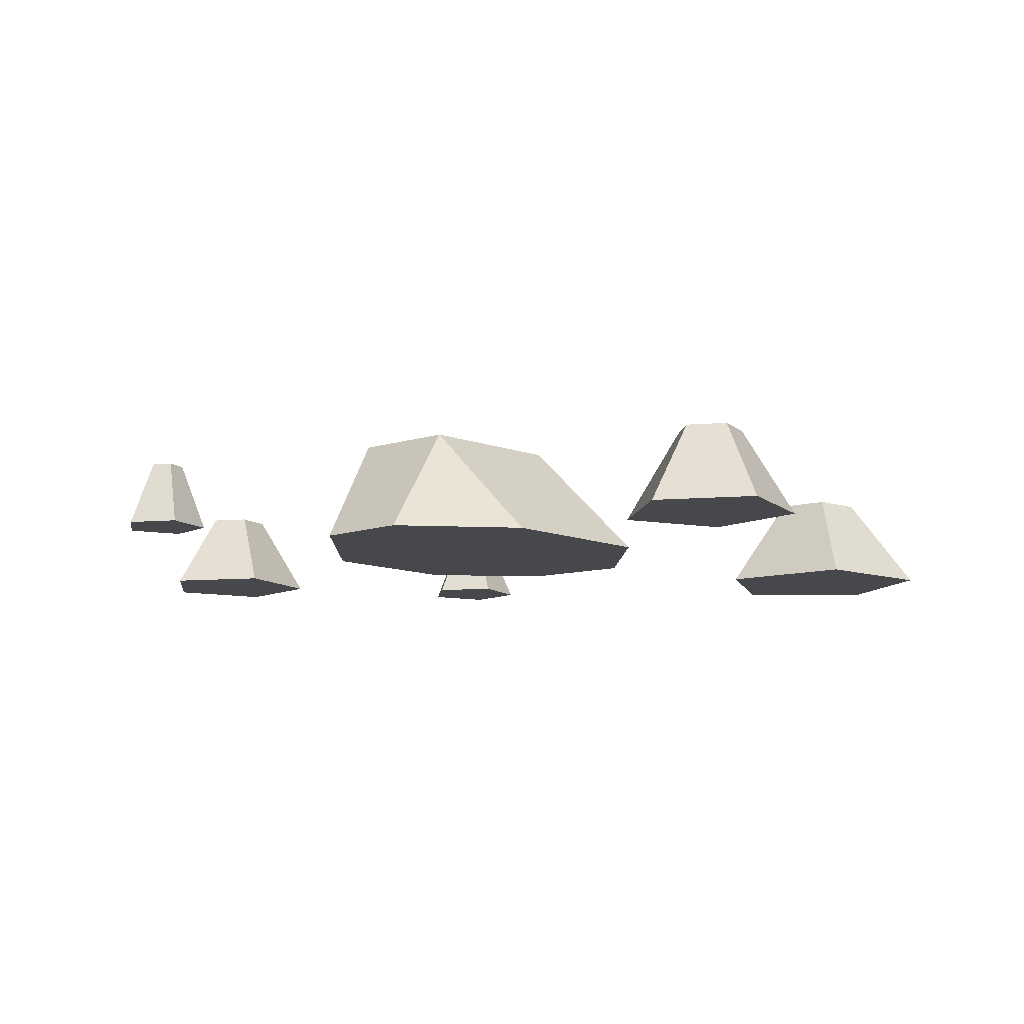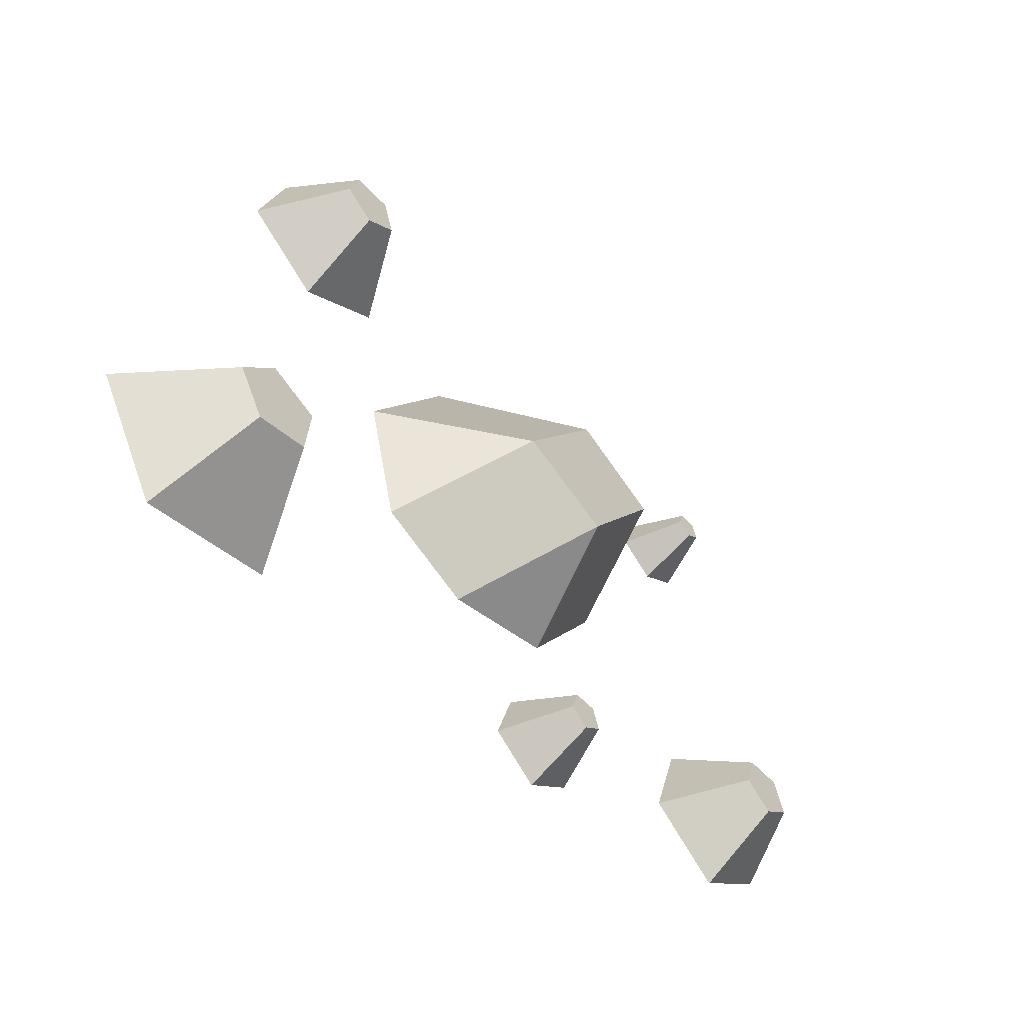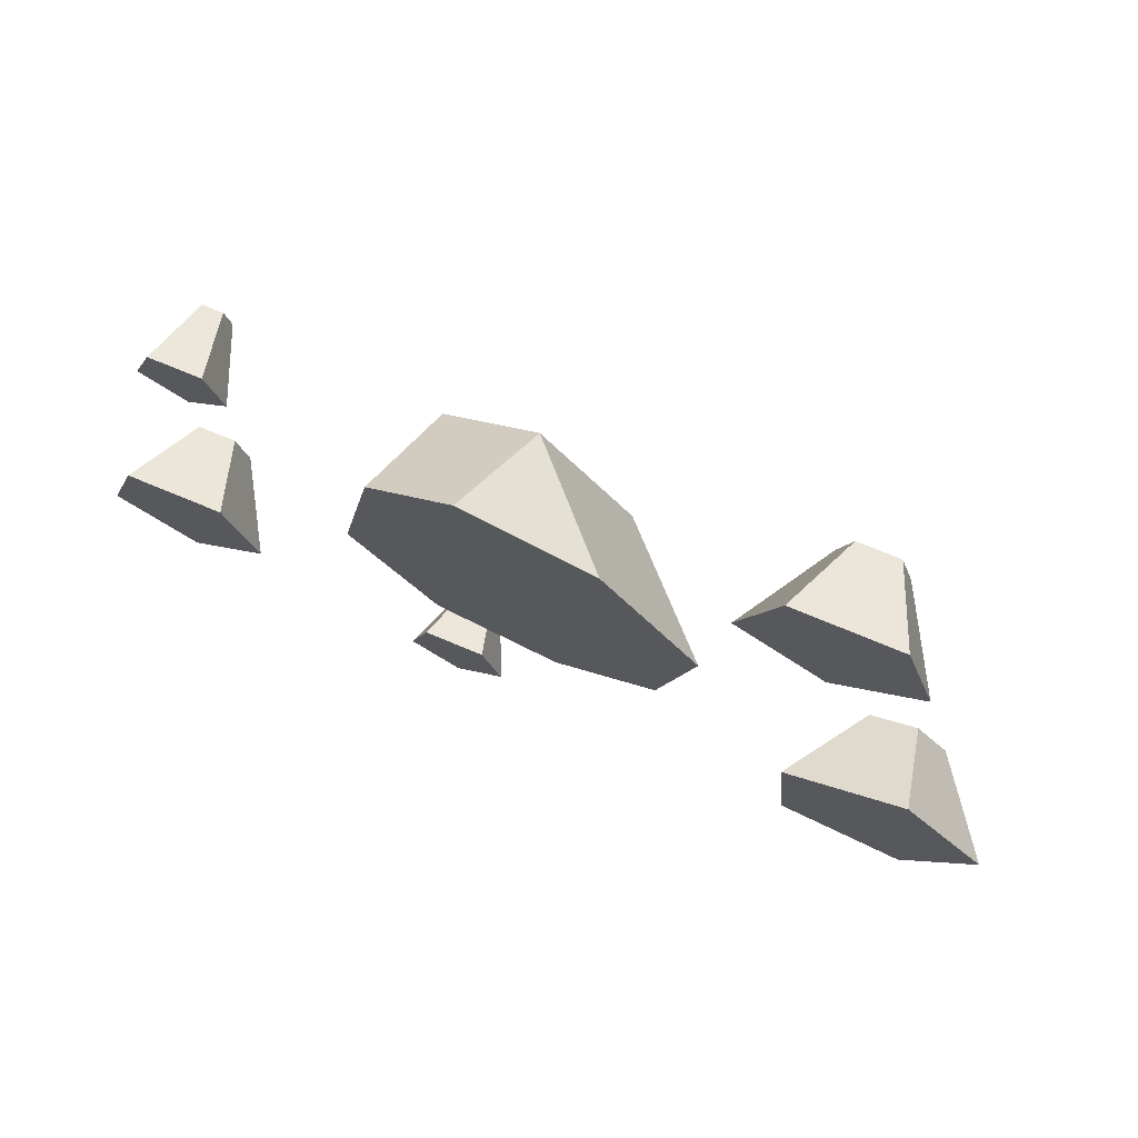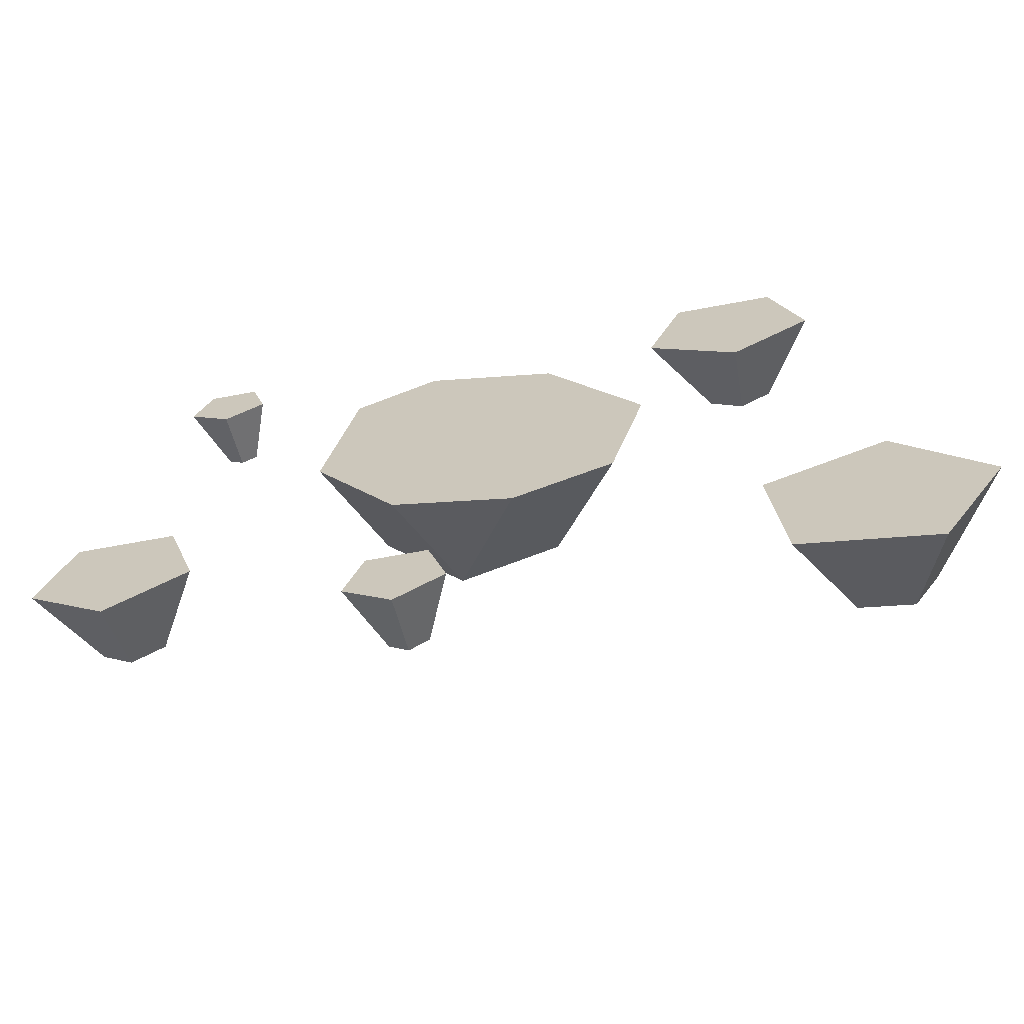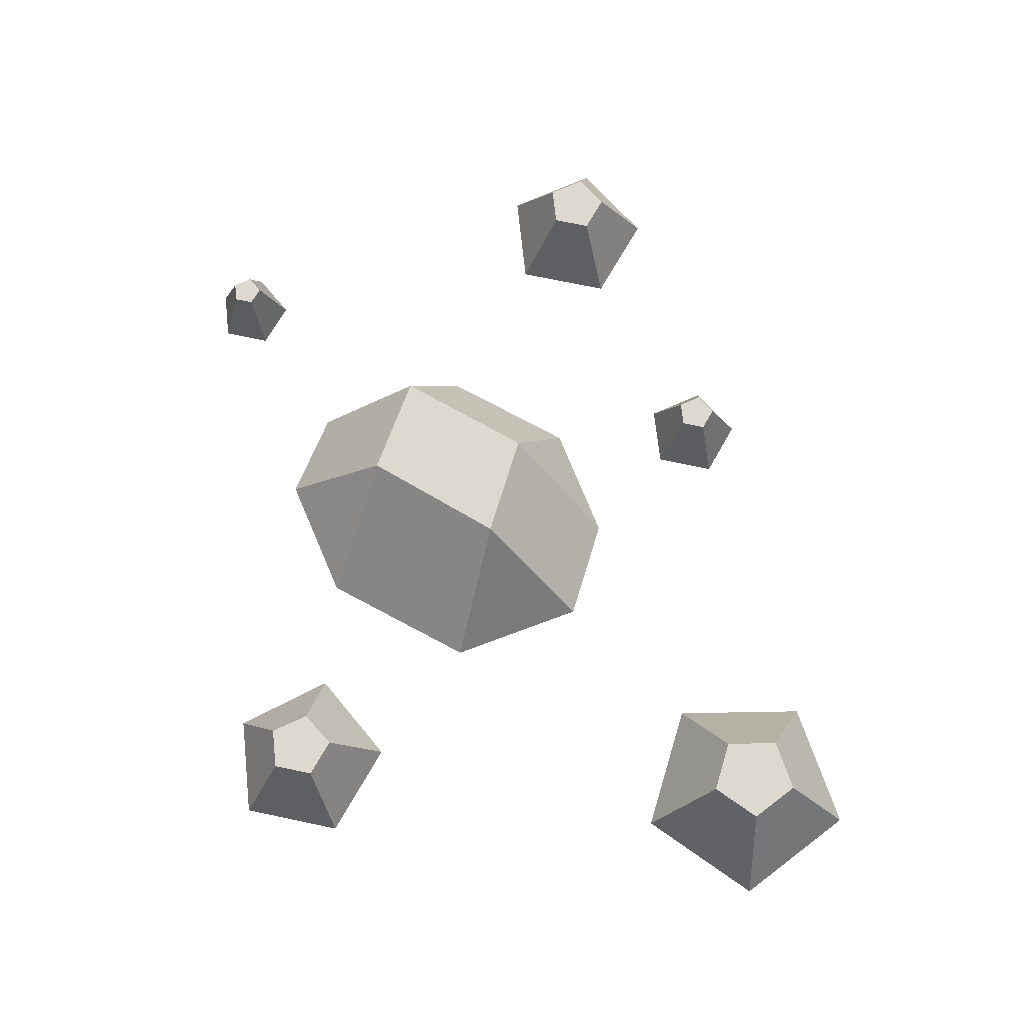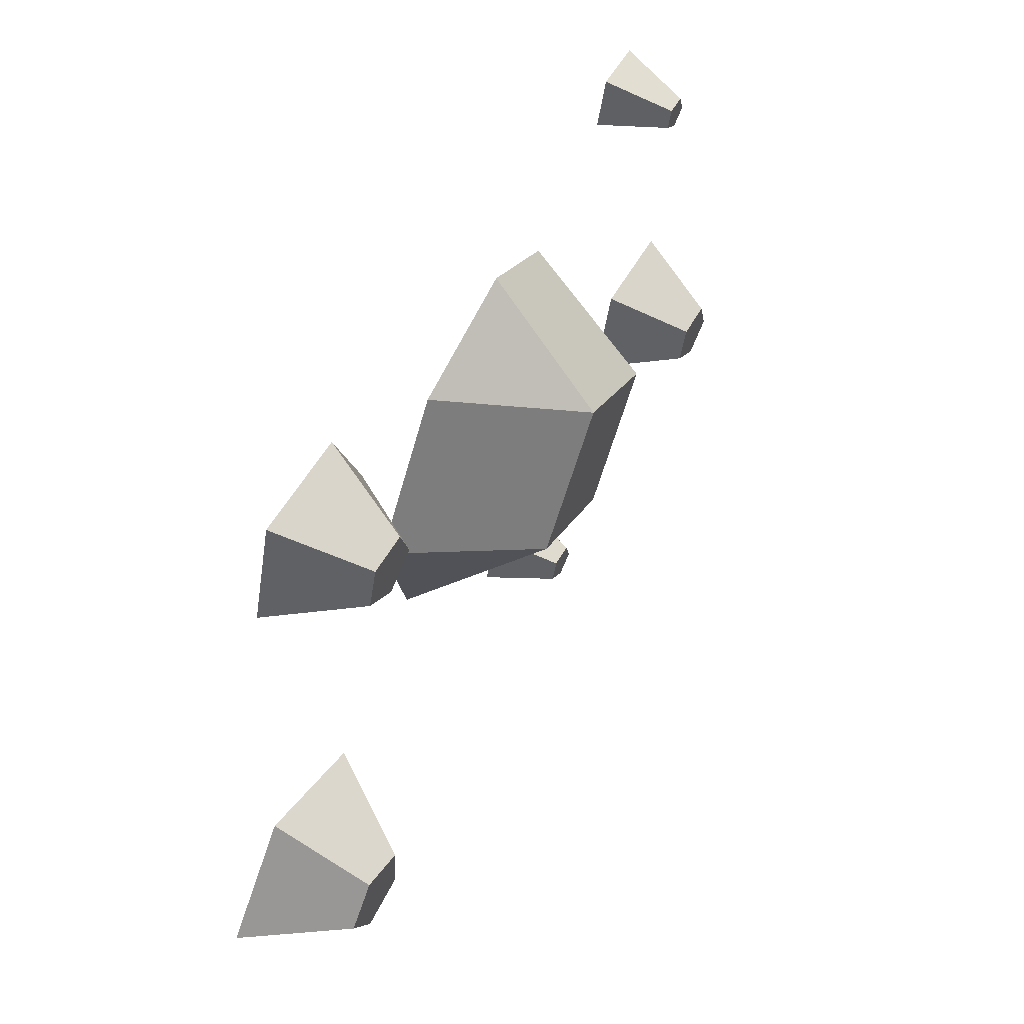
<metadata>
{"format":"obj","ext":"obj","renderer":"f3d","projection":"perspective","resolution":1024,"background":"white","views":[{"elev":-11.1,"azim":11.0,"up":"+Y"},{"elev":-53.9,"azim":130.9,"up":"+Z"},{"elev":72.6,"azim":22.7,"up":"+Z"},{"elev":-65.7,"azim":10.7,"up":"+Z"},{"elev":71.7,"azim":83.9,"up":"+Y"},{"elev":56.9,"azim":119.5,"up":"+Z"}]}
</metadata>
<code>
o Rock_7_Rocks_Round_s_02.001
v -0.06413 0 -0.3291
v -0.1076 0 -0.2975
v -0.091 0 -0.2464
v -0.03726 0 -0.2464
v -0.02065 0 -0.2975
v -0.06413 0.06124 -0.3013
v -0.0812 0.06124 -0.2889
v -0.07468 0.06124 -0.2688
v -0.05357 0.06124 -0.2688
v -0.04705 0.06124 -0.2889
v 0.3717 0 -0.3781
v 0.2549 0 -0.3513
v 0.2443 0 -0.232
v 0.3545 0 -0.185
v 0.4333 -0 -0.2753
v 0.3474 0.08587 -0.3212
v 0.3016 0.08587 -0.3107
v 0.2974 0.08587 -0.2638
v 0.3407 0.08587 -0.2453
v 0.3716 0.08587 -0.2808
v -0.2892 0.07361 -0.1928
v -0.2997 0.07361 -0.1605
v -0.3336 0.07361 -0.1605
v -0.3441 0.07361 -0.1928
v -0.3166 0.07361 -0.2128
v -0.2467 0 -0.2066
v -0.2734 -0 -0.1244
v -0.3599 -0 -0.1244
v -0.3866 0 -0.2066
v -0.3166 -0 -0.2574
v -0.2583 0 0.1469
v -0.2955 0 0.1717
v -0.2797 0 0.2132
v -0.2366 0 0.2132
v -0.2233 0 0.1723
v -0.2581 0.05796 0.1692
v -0.2719 0.05796 0.1791
v -0.2666 0.05796 0.1952
v -0.2497 0.05796 0.1952
v -0.2444 0.05796 0.1791
v -0.02377 0.1081 0.05724
v -0.03273 0.1081 -0.09001
v 0.05669 0.1081 -0.05169
v 0.1551 0 -0.00838
v -0.07356 0 -0.14
v 0.03369 0 -0.1703
v -0.1079 0.1081 0.01505
v -0.119 0 0.1105
v -0.1472 0 -0.03398
v 0.07034 0 0.1155
v -0.04515 0 0.1513
v 0.1231 0 -0.132
v 0.2515 0 0.08305
v 0.1727 0 0.1356
v 0.2062 0 0.2235
v 0.2974 0 0.2235
v 0.3256 0 0.1367
v 0.2518 0.07536 0.1302
v 0.2226 0.07536 0.1512
v 0.2339 0.07536 0.1854
v 0.2697 0.07536 0.1854
v 0.2808 0.07536 0.1513
f 1 6 10 5
f 4 9 8 3
f 2 7 6 1
f 5 10 9 4
f 3 8 7 2
f 11 16 20 15
f 14 19 18 13
f 12 17 16 11
f 15 20 19 14
f 13 18 17 12
f 28 23 24 29
f 29 24 25 30
f 27 22 23 28
f 26 21 22 27
f 30 25 21 26
f 31 36 40 35
f 34 39 38 33
f 32 37 36 31
f 35 40 39 34
f 33 38 37 32
f 47 41 43 42
f 48 51 41 47
f 43 41 50 44
f 42 46 45
f 44 52 43
f 42 43 52 46
f 50 41 51
f 48 47 49
f 45 49 47 42
f 53 58 62 57
f 56 61 60 55
f 54 59 58 53
f 57 62 61 56
f 55 60 59 54
f 19 20 16 18
f 8 9 10
f 16 17 18
f 8 10 6 7
f 23 22 21
f 60 62 58 59
f 38 39 40
f 23 21 25 24
f 60 61 62
f 38 40 36 37
f 49 45 51 48
f 50 51 45 46
f 50 46 52 44
f 32 31 34 33
f 35 34 31
f 54 53 56 55
f 57 56 53
f 13 12 15 14
f 11 15 12
f 27 28 29 26
f 30 26 29
f 2 1 4 3
f 5 4 1

</code>
